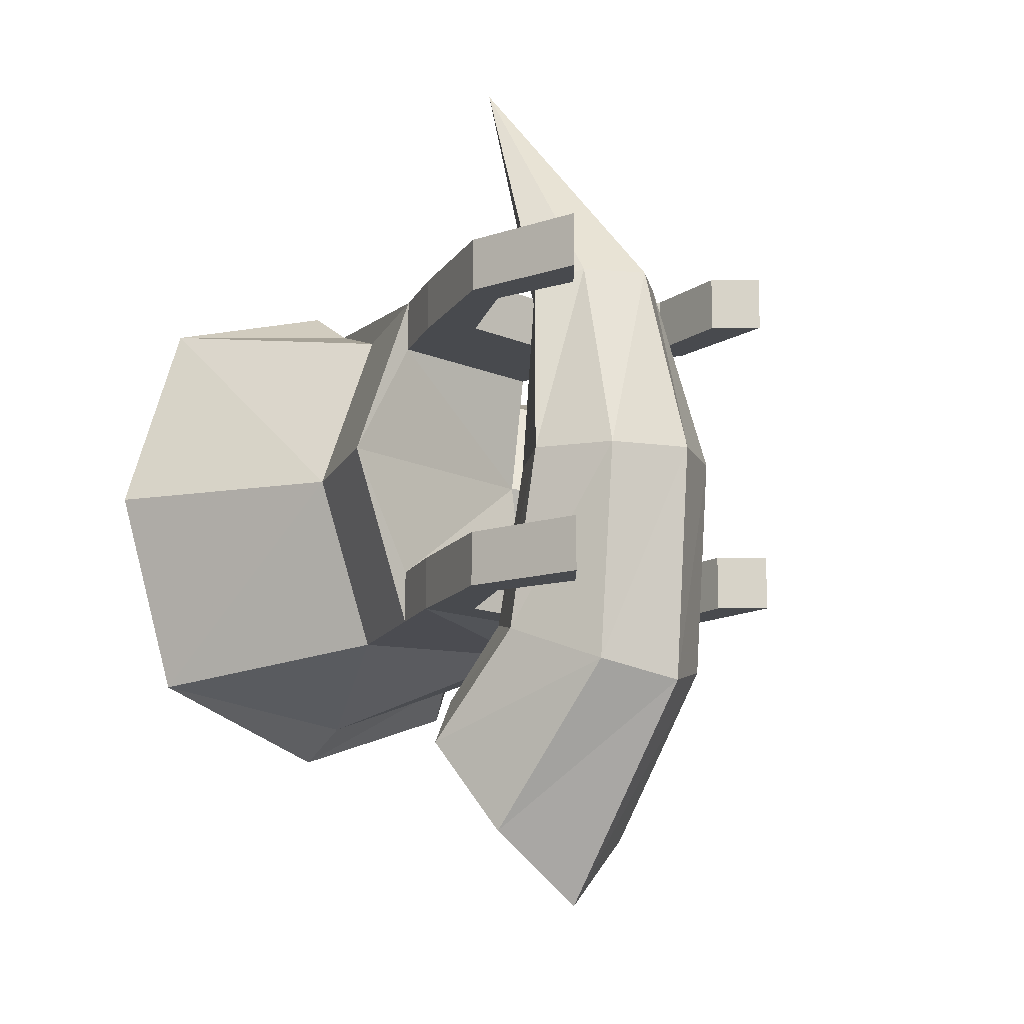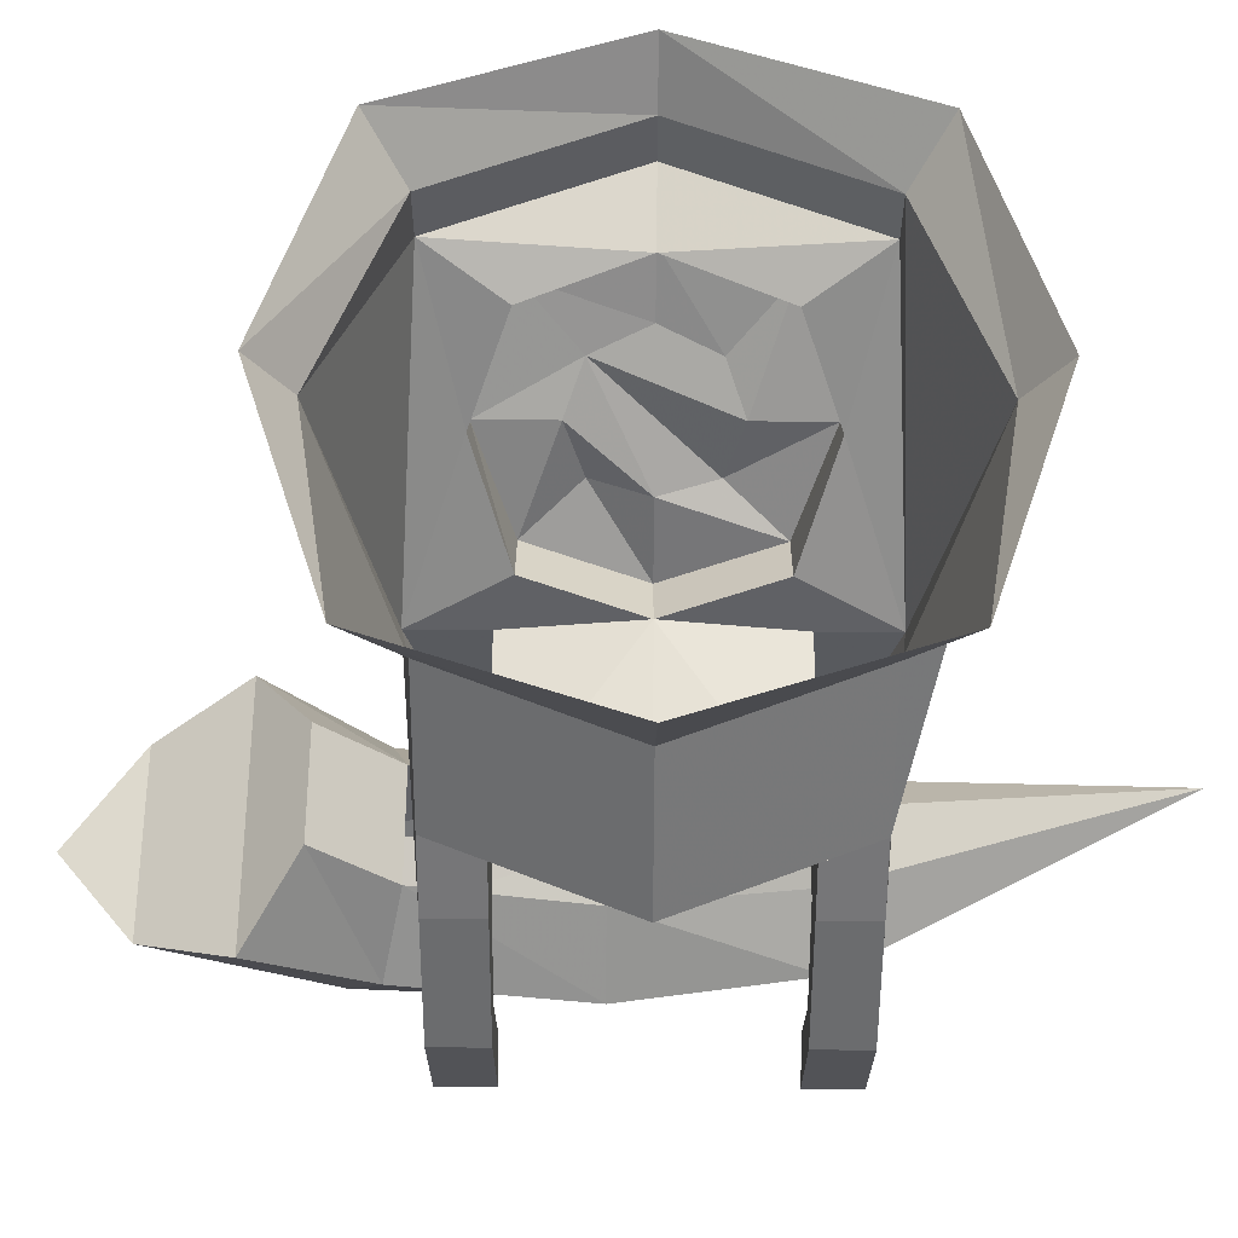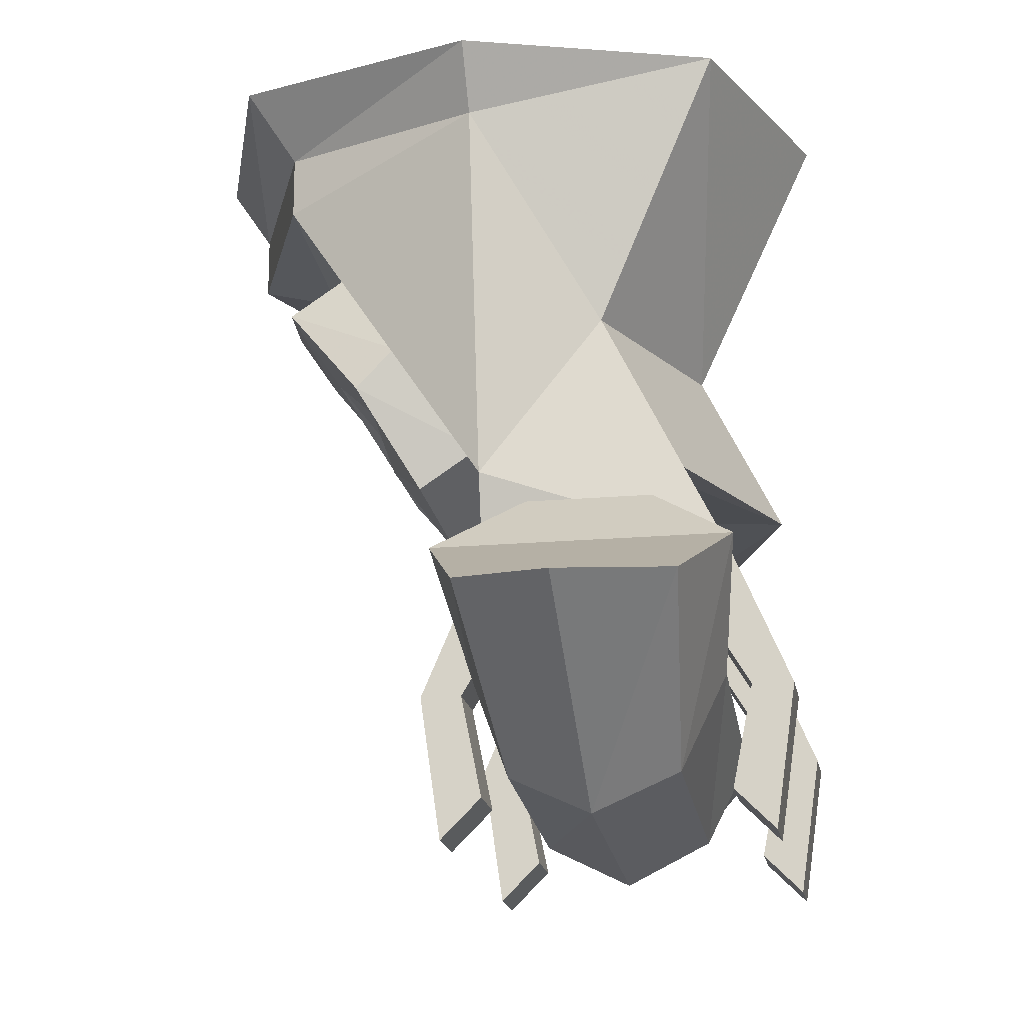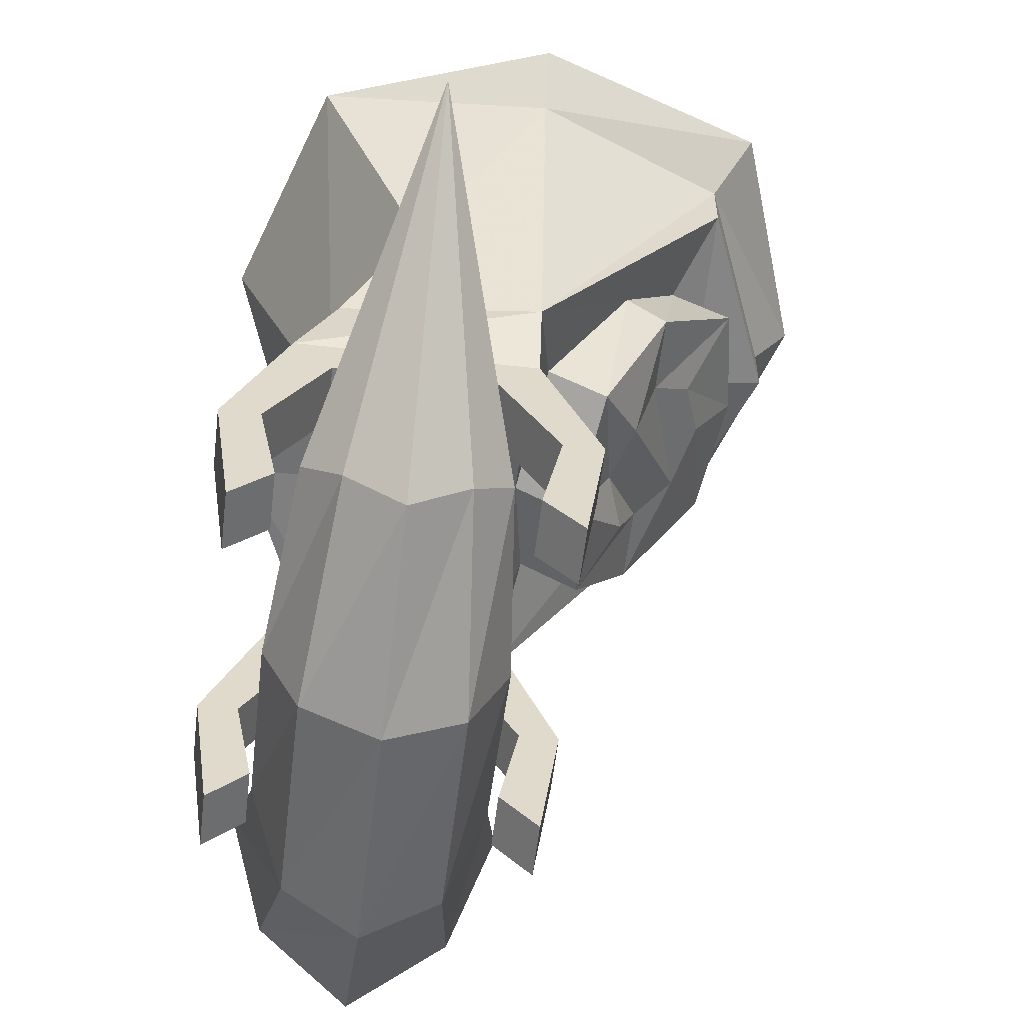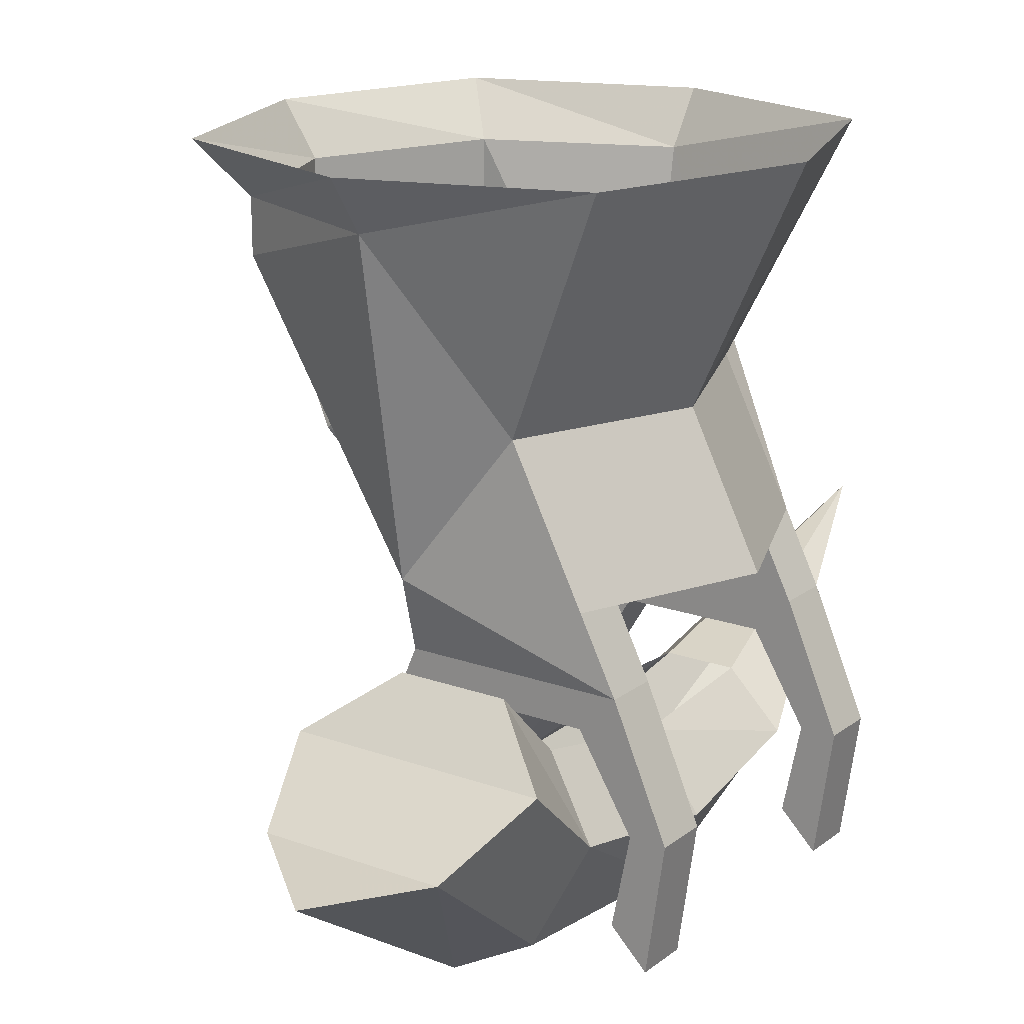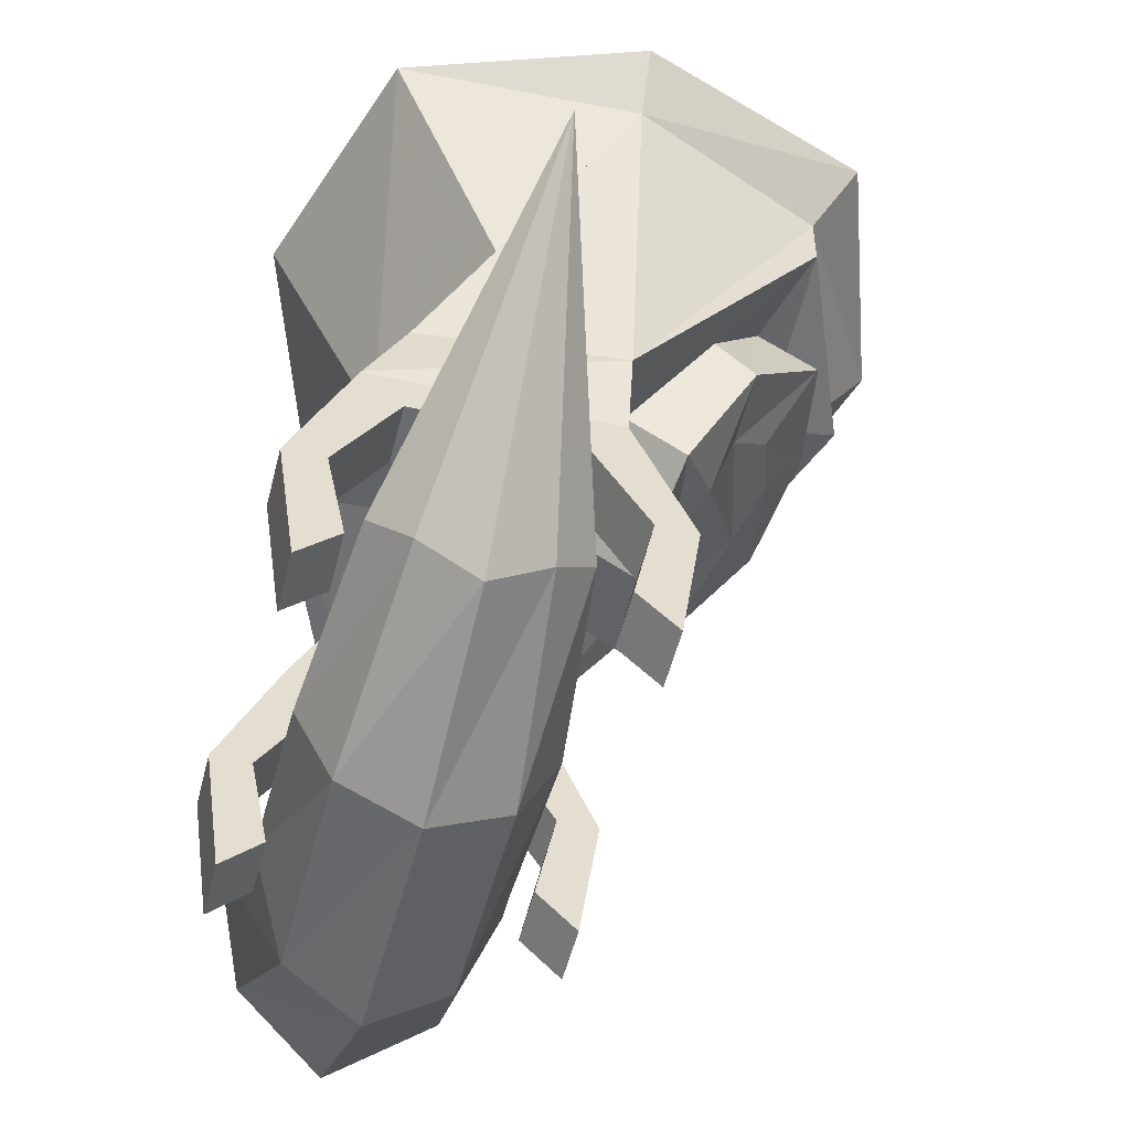
<metadata>
{"format":"obj","ext":"obj","renderer":"f3d","projection":"perspective","resolution":1024,"background":"white","views":[{"elev":-12.9,"azim":-44.7,"up":"+Z"},{"elev":59.6,"azim":-89.6,"up":"+Y"},{"elev":-18.1,"azim":-170.1,"up":"+Y"},{"elev":-57.6,"azim":-6.8,"up":"+Y"},{"elev":18.0,"azim":-144.9,"up":"+Y"},{"elev":-53.7,"azim":-14.1,"up":"+Y"}]}
</metadata>
<code>
v -0.1328 -0.6328 0.2812
v -0.05469 -0.5156 0.2734
v -0.05469 -0.4922 0.2734
v -0.1328 -0.4922 0.3047
v -0.2109 -0.6328 0.2734
v -0.2266 -0.6641 0.2734
v -0.1328 -0.6641 0.2734
v -0.1328 -0.6328 0.25
v -0.125 -0.6094 0.2422
v -0.09375 -0.5703 0.2578
v -0.07031 -0.5312 0.2422
v -0.05469 -0.5234 0.1953
v -0.02344 -0.5156 0.1953
v -0.02344 -0.4922 0.1953
v -0.007812 -0.4688 0.1953
v -0.03906 -0.4688 0.2891
v -0.1328 -0.4688 0.3203
v -0.2266 -0.4688 0.2891
v -0.1797 -0.5703 0.2734
v -0.2422 -0.6328 0.1953
v -0.2109 -0.6328 0.25
v -0.2266 -0.6641 0.25
v -0.25 -0.7188 0.2734
v -0.2344 -0.7188 0.2734
v -0.2109 -0.6797 0.2734
v -0.1484 -0.6797 0.2734
v -0.1094 -0.7188 0.2734
v -0.1094 -0.7188 0.25
v -0.1328 -0.6641 0.25
v -0.1328 -0.625 0.1953
v -0.1094 -0.6406 0.1953
v -0.1016 -0.625 0.2422
v -0.07812 -0.5859 0.2578
v -0.04688 -0.5469 0.2422
v -0.03906 -0.5391 0.1953
v -0.07031 -0.5312 0.1484
v -0.05469 -0.5156 0.1172
v -0.05469 -0.4922 0.1172
v -0.03906 -0.4688 0.1016
v -0.2109 -0.5703 0.1953
v -0.2109 -0.6328 0.1172
v -0.2109 -0.6328 0.1406
v -0.1797 -0.5703 0.1172
v -0.1328 -0.6328 0.1094
v -0.2266 -0.6641 0.1172
v -0.2266 -0.6641 0.1406
v -0.1328 -0.6328 0.1406
v -0.125 -0.6094 0.1484
v -0.1016 -0.625 0.1484
v -0.08594 -0.6094 0.1719
v -0.09375 -0.6094 0.1953
v -0.08594 -0.6094 0.2188
v -0.07812 -0.5859 0.2266
v -0.0625 -0.5703 0.2188
v -0.05469 -0.5625 0.1953
v -0.04688 -0.5469 0.1484
v -0.09375 -0.5703 0.1328
v -0.1328 -0.4922 0.08594
v -0.1328 -0.4688 0.07031
v -0.2266 -0.4688 0.1016
v -0.2578 -0.4688 0.1953
v -0.07812 -0.5859 0.1328
v -0.07812 -0.5859 0.1641
v -0.0625 -0.5703 0.1719
v -0.1328 -0.6641 0.1406
v -0.1328 -0.6641 0.1172
v -0.1484 -0.6797 0.1172
v -0.2109 -0.6797 0.1172
v -0.25 -0.7188 0.1172
v -0.25 -0.7188 0.1406
v -0.2344 -0.7188 0.1406
v -0.2109 -0.6797 0.1406
v -0.2422 -0.7734 0.1172
v -0.2344 -0.7188 0.1172
v -0.2266 -0.7578 0.1172
v -0.2266 -0.7578 0.1406
v -0.2422 -0.7734 0.1406
v -0.1484 -0.6797 0.1406
v -0.1094 -0.7188 0.1406
v -0.1094 -0.7188 0.1172
v -0.125 -0.7188 0.1172
v -0.125 -0.7188 0.1406
v -0.1172 -0.7734 0.1172
v -0.1328 -0.7578 0.1172
v -0.1328 -0.7578 0.1406
v -0.1172 -0.7734 0.1406
v -0.2422 -0.7734 0.25
v -0.25 -0.7188 0.25
v -0.2344 -0.7188 0.25
v -0.2266 -0.7578 0.25
v -0.2266 -0.7578 0.2734
v -0.2422 -0.7734 0.2734
v -0.2109 -0.6797 0.25
v -0.1484 -0.6797 0.25
v -0.125 -0.7188 0.25
v -0.125 -0.7188 0.2734
v -0.1172 -0.7734 0.2734
v -0.1172 -0.7734 0.25
v -0.1328 -0.7578 0.25
v -0.1328 -0.7578 0.2734
v -0.1484 -0.7578 0.08594
v -0.1797 -0.7734 0.07812
v -0.1797 -0.7109 -0.01562
v -0.1406 -0.7031 0.01562
v -0.1328 -0.7188 0.1016
v -0.1328 -0.7344 0.1797
v -0.1484 -0.7656 0.1797
v -0.1797 -0.7812 0.1797
v -0.2109 -0.7578 0.08594
v -0.2188 -0.7031 0.01562
v -0.2344 -0.6797 0.05469
v -0.125 -0.6797 0.05469
v -0.1562 -0.6875 0.1094
v -0.1562 -0.7031 0.1797
v -0.1641 -0.7031 0.2578
v -0.1406 -0.7266 0.2578
v -0.1562 -0.7422 0.2656
v -0.1797 -0.7578 0.2656
v -0.2109 -0.7656 0.1797
v -0.2266 -0.7188 0.1016
v -0.2031 -0.6875 0.1094
v -0.2031 -0.6562 0.07812
v -0.1562 -0.6562 0.07812
v -0.2266 -0.7344 0.1797
v -0.2031 -0.7031 0.1797
v -0.2188 -0.7266 0.2578
v -0.1953 -0.7031 0.2578
v -0.1797 -0.6562 0.3828
v -0.2031 -0.7422 0.2656
f 1 2 3
f 1 3 4
f 1 4 5
f 1 5 6
f 1 6 7
f 1 7 8
f 2 13 14
f 2 14 3
f 4 19 5
f 5 19 20
f 5 21 22
f 5 22 6
f 6 22 23
f 6 23 24
f 6 24 25
f 6 25 7
f 7 25 26
f 7 26 27
f 7 27 28
f 7 28 29
f 7 29 8
f 8 29 21
f 13 37 38
f 13 38 14
f 20 19 40
f 20 40 41
f 41 40 43
f 41 43 44
f 41 44 45
f 41 45 42
f 42 45 46
f 42 46 47
f 37 44 58
f 37 58 38
f 44 43 58
f 44 47 65
f 44 65 66
f 44 66 45
f 45 66 67
f 45 67 68
f 45 68 69
f 45 69 70
f 45 70 46
f 46 70 71
f 46 71 72
f 46 72 65
f 46 65 47
f 73 69 74
f 73 74 75
f 73 75 76
f 73 76 77
f 73 77 69
f 69 77 70
f 70 77 76
f 70 76 71
f 71 76 75
f 71 75 74
f 71 74 72
f 72 74 68
f 72 68 78
f 72 78 65
f 65 78 79
f 65 79 80
f 65 80 66
f 66 80 81
f 66 81 67
f 67 81 82
f 67 82 78
f 67 78 68
f 69 68 74
f 80 83 84
f 80 84 81
f 81 84 85
f 81 85 82
f 82 85 86
f 82 86 79
f 82 79 78
f 86 85 84
f 86 84 83
f 86 83 79
f 79 83 80
f 87 88 89
f 87 89 90
f 87 90 91
f 87 91 92
f 87 92 88
f 88 92 23
f 88 23 22
f 88 22 93
f 88 93 89
f 89 93 25
f 89 25 24
f 89 24 90
f 90 24 91
f 91 24 23
f 91 23 92
f 22 29 94
f 22 94 93
f 93 94 26
f 93 26 25
f 29 28 95
f 29 95 94
f 94 95 96
f 94 96 26
f 26 96 27
f 27 96 97
f 27 97 98
f 27 98 28
f 28 98 99
f 28 99 95
f 95 99 100
f 95 100 96
f 96 100 97
f 97 100 99
f 97 99 98
f 29 22 21
f 1 8 9
f 1 9 10
f 1 10 2
f 2 10 11
f 2 11 12
f 2 12 13
f 4 17 18
f 4 18 19
f 8 30 9
f 12 36 37
f 12 37 13
f 30 47 48
f 36 57 37
f 37 57 44
f 58 43 60
f 58 60 59
f 40 19 18
f 40 18 61
f 40 61 60
f 40 60 43
f 57 48 44
f 44 48 47
f 3 14 15
f 3 15 16
f 3 16 4
f 4 16 17
f 14 38 39
f 14 39 15
f 38 58 59
f 38 59 39
f 5 20 21
f 8 21 30
f 20 41 42
f 20 42 30
f 20 30 21
f 42 47 30
f 9 30 31
f 9 31 32
f 10 33 11
f 11 33 34
f 12 35 36
f 31 51 32
f 32 51 52
f 33 53 34
f 34 53 54
f 35 55 56
f 35 56 36
f 48 57 62
f 48 62 49
f 49 62 63
f 49 63 50
f 56 55 64
f 9 32 10
f 10 32 33
f 11 34 12
f 12 34 35
f 30 48 49
f 30 49 31
f 36 56 57
f 57 56 62
f 31 49 50
f 31 50 51
f 32 52 33
f 33 52 53
f 34 54 35
f 35 54 55
f 62 56 64
f 62 64 63
f 50 63 51
f 51 63 64
f 51 64 52
f 52 64 53
f 53 64 55
f 53 55 54
f 101 102 103
f 101 103 104
f 101 104 105
f 102 109 110
f 102 110 103
f 104 112 105
f 105 112 113
f 109 120 111
f 109 111 110
f 120 121 122
f 120 122 111
f 112 123 113
f 113 123 121
f 121 123 122
f 101 105 106
f 101 106 107
f 101 107 102
f 102 107 108
f 102 108 109
f 105 113 114
f 105 114 106
f 108 119 109
f 109 119 120
f 119 124 120
f 120 124 121
f 121 124 125
f 103 110 104
f 104 110 111
f 104 111 112
f 111 122 123
f 111 123 112
f 106 114 115
f 106 115 116
f 106 116 107
f 107 116 117
f 107 117 108
f 108 117 118
f 108 118 119
f 125 124 126
f 125 126 127
f 118 129 119
f 119 129 124
f 124 129 126
f 127 126 128
f 127 128 115
f 115 128 116
f 116 128 117
f 117 128 118
f 118 128 129
f 126 129 128

</code>
